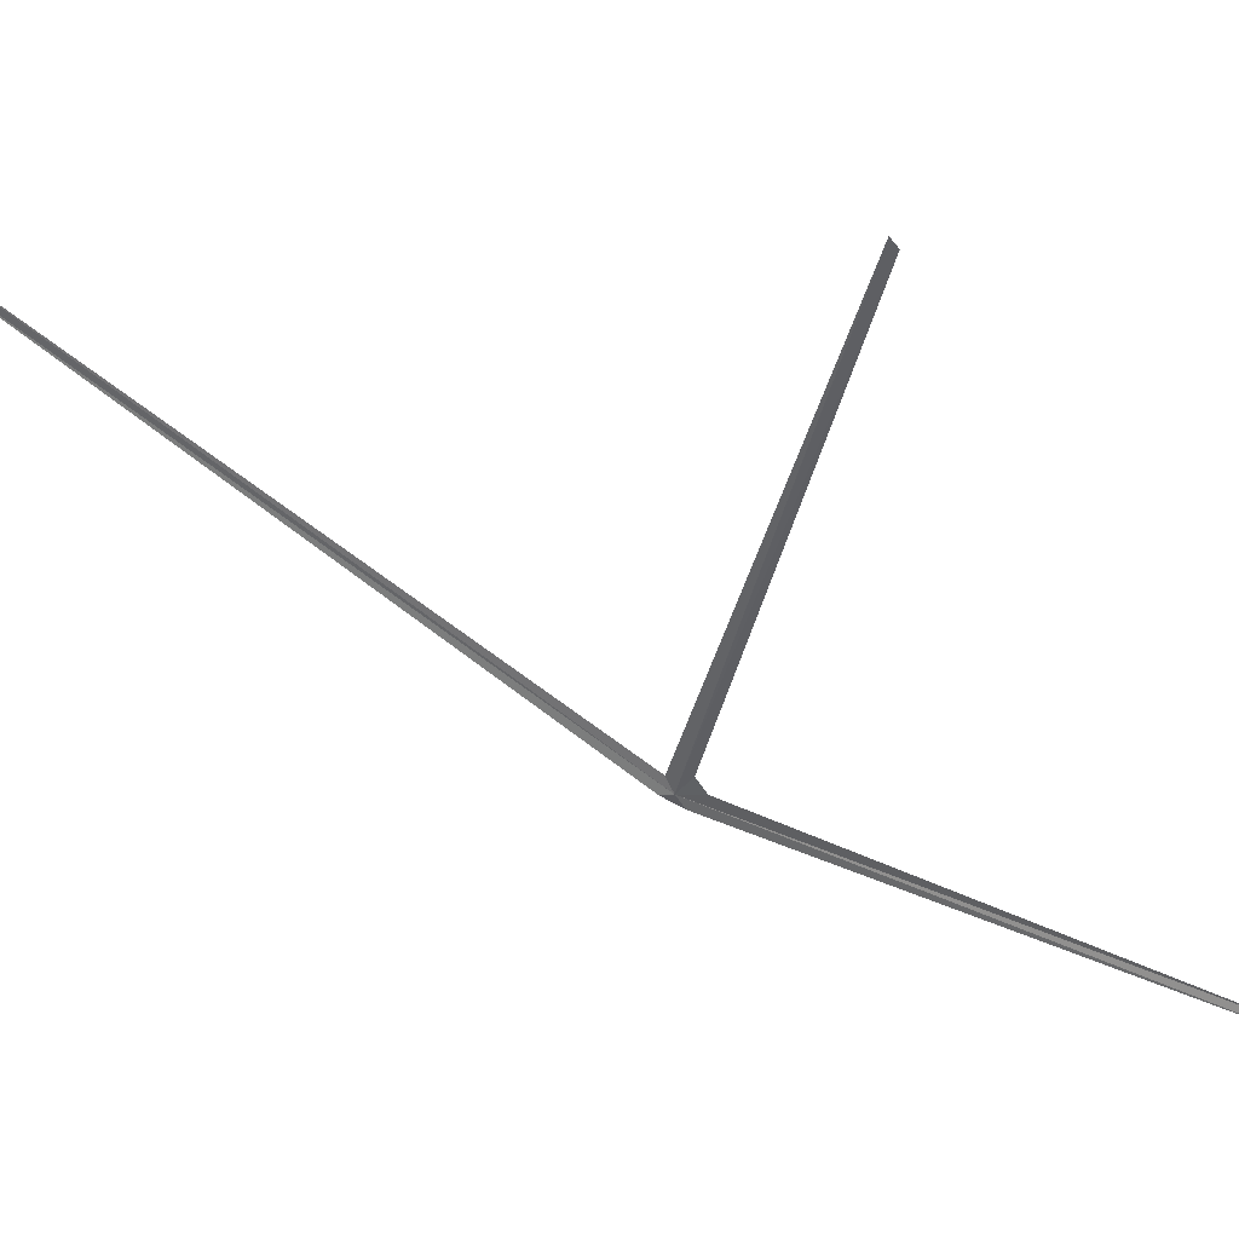
<metadata>
{"format":"obj","ext":"obj","renderer":"f3d","projection":"perspective","resolution":1024,"background":"white","views":[{"elev":14.2,"azim":-55.7,"up":"+Z"}]}
</metadata>
<code>
v 70.68 113.4 17.78
v 70.72 113.2 17.9
v 70.84 113.2 17.76
v 70.78 113.3 17.66
v 70.67 113.5 17.76
v 74.98 111 15.4
v 69.47 111.3 21.45
v 69.58 111.3 21.36
v 68.91 118.3 21.14
v 68.96 118 21.06
v 70.64 113.4 17.9
v 74.86 111 15.4
f 1 3 2
f 1 5 4
f 1 6 3
f 1 8 7
f 1 2 8
f 1 10 9
f 1 11 10
f 1 7 11
f 1 9 5
f 1 12 6
f 1 4 12

</code>
